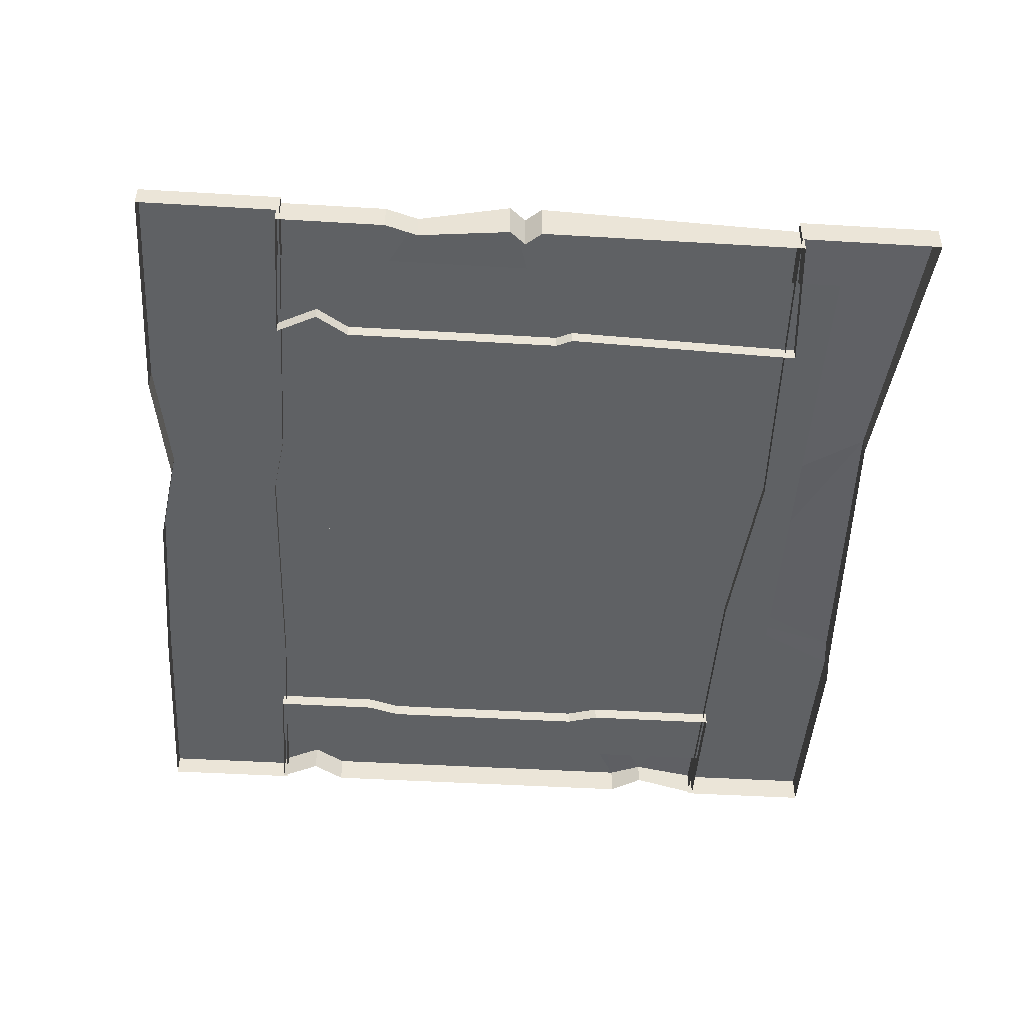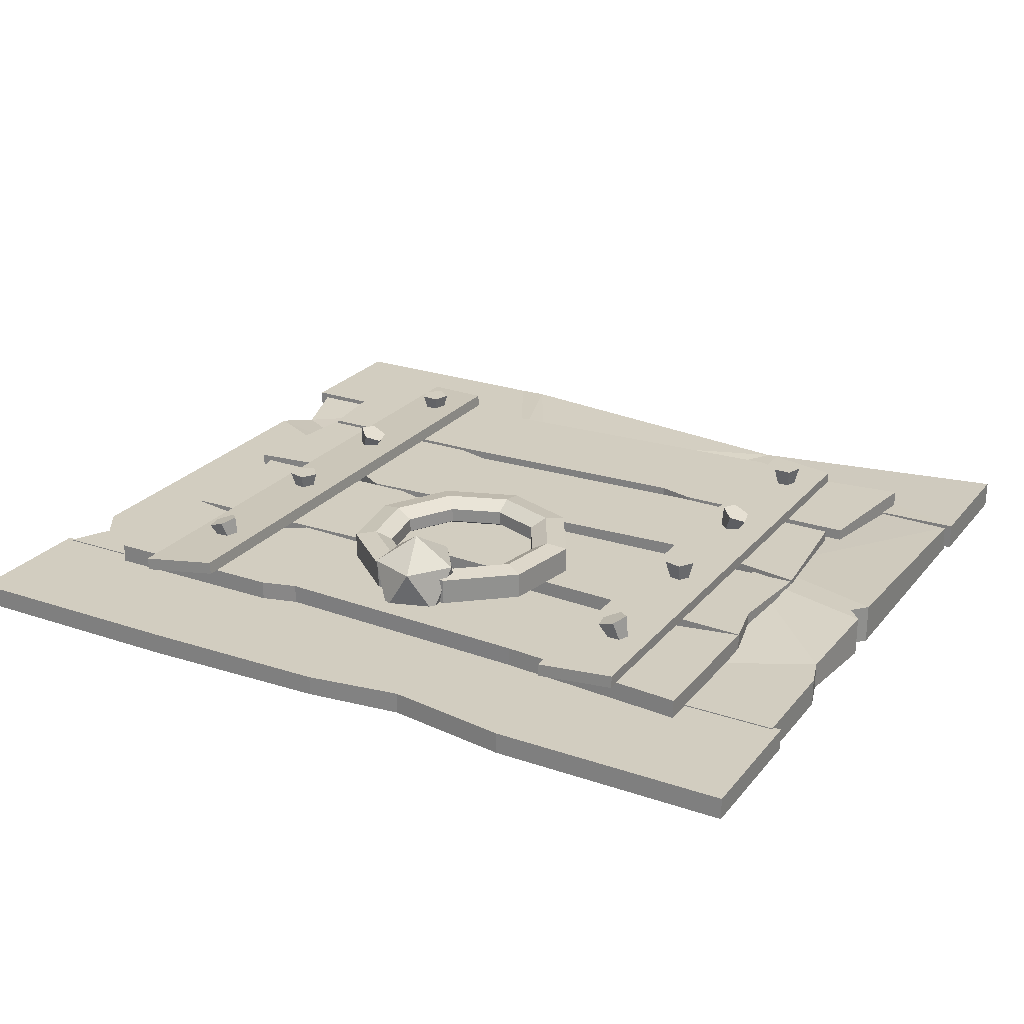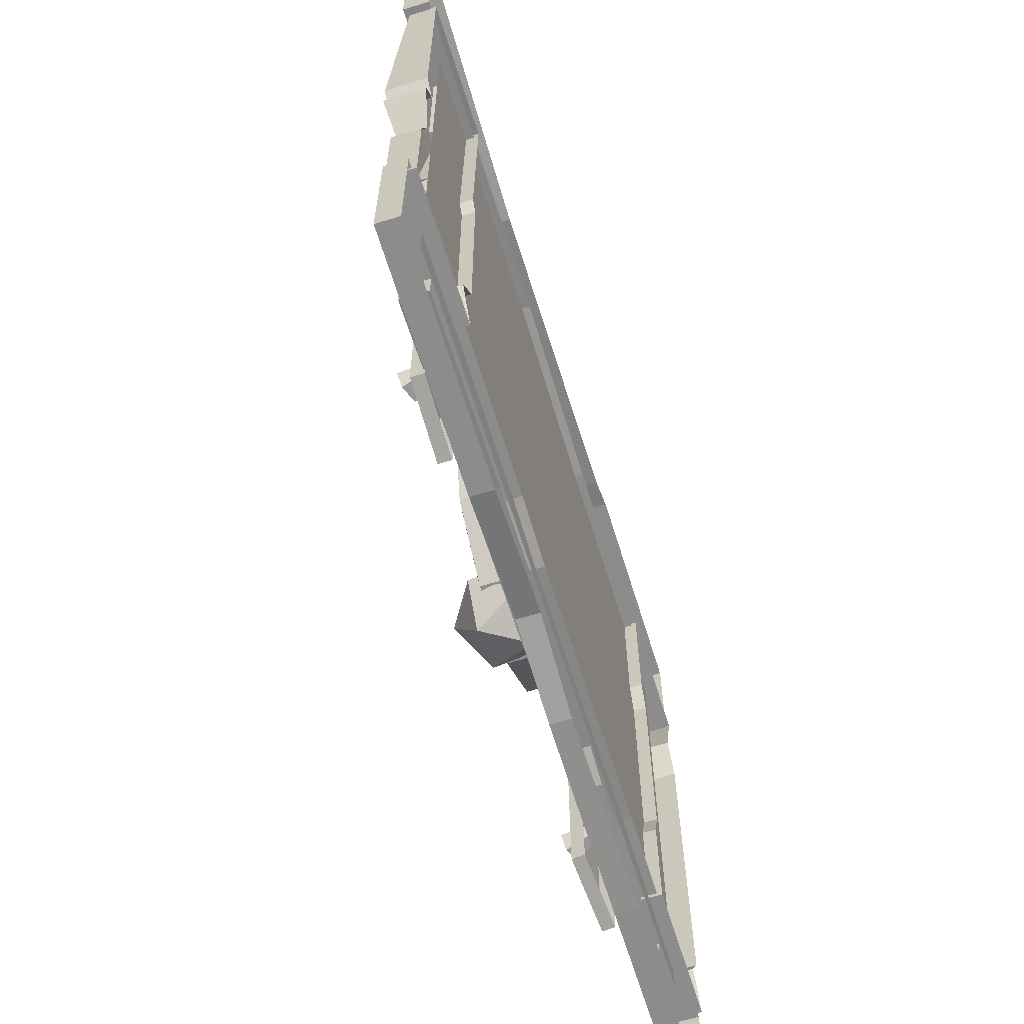
<metadata>
{"format":"obj","ext":"obj","renderer":"f3d","projection":"perspective","resolution":1024,"background":"white","views":[{"elev":-46.1,"azim":-93.9,"up":"+Y"},{"elev":24.5,"azim":-150.7,"up":"+Y"},{"elev":-64.2,"azim":-72.9,"up":"+Z"}]}
</metadata>
<code>
o Trapdoor
v -0.4536 0.1426 0.4668
v -0.4701 0.08114 0.4631
v -0.4648 0.1426 0.4324
v -0.475 0.08114 0.448
v -0.5009 0.1426 0.4324
v -0.4908 0.08114 0.448
v -0.5121 0.1426 0.4668
v -0.4957 0.08114 0.4631
v -0.4829 0.1426 0.488
v -0.4829 0.08114 0.4724
v -0.4676 0.1472 0.1942
v -0.4525 0.08639 0.1827
v -0.4546 0.1517 0.1608
v -0.4468 0.08836 0.1681
v -0.4796 0.1401 0.1374
v -0.4577 0.08329 0.1578
v -0.5081 0.1285 0.1564
v -0.4702 0.0782 0.1661
v -0.5007 0.1329 0.1915
v -0.467 0.08012 0.1815
v -0.4499 0.1426 -0.1014
v -0.465 0.08114 -0.109
v -0.4524 0.1426 -0.1375
v -0.4661 0.08114 -0.1248
v -0.4875 0.1426 -0.1462
v -0.4814 0.08114 -0.1286
v -0.5066 0.1426 -0.1156
v -0.4898 0.08114 -0.1152
v -0.4834 0.1426 -0.08789
v -0.4796 0.08114 -0.103
v -0.4437 0.1316 -0.4097
v -0.4795 0.07903 -0.4139
v -0.4507 0.1333 -0.4451
v -0.4825 0.07977 -0.4294
v -0.4845 0.1453 -0.4493
v -0.4974 0.08504 -0.4312
v -0.4984 0.1511 -0.4164
v -0.5034 0.08757 -0.4168
v -0.4732 0.1426 -0.392
v -0.4924 0.08385 -0.4061
v 0.4696 0.08385 -0.4061
v 0.4888 0.1426 -0.392
v 0.4585 0.08757 -0.4168
v 0.4635 0.1511 -0.4164
v 0.4646 0.08504 -0.4312
v 0.4774 0.1453 -0.4493
v 0.4794 0.07977 -0.4294
v 0.5112 0.1333 -0.4451
v 0.4825 0.07903 -0.4139
v 0.5183 0.1316 -0.4097
v 0.4823 0.08114 -0.103
v 0.4785 0.1426 -0.08789
v 0.4721 0.08114 -0.1152
v 0.4553 0.1426 -0.1156
v 0.4805 0.08114 -0.1286
v 0.4744 0.1426 -0.1462
v 0.4959 0.08114 -0.1248
v 0.5095 0.1426 -0.1375
v 0.497 0.08114 -0.109
v 0.512 0.1426 -0.1014
v 0.495 0.08012 0.1815
v 0.4612 0.1329 0.1915
v 0.4918 0.0782 0.1661
v 0.4539 0.1285 0.1564
v 0.5042 0.08329 0.1578
v 0.4824 0.1401 0.1374
v 0.5152 0.08836 0.1681
v 0.5074 0.1517 0.1608
v 0.5095 0.08639 0.1827
v 0.4943 0.1472 0.1942
v 0.4791 0.08114 0.4724
v 0.4791 0.1426 0.488
v 0.4663 0.08114 0.4631
v 0.4498 0.1426 0.4668
v 0.4712 0.08114 0.448
v 0.461 0.1426 0.4324
v 0.487 0.08114 0.448
v 0.4971 0.1426 0.4324
v 0.4919 0.08114 0.4631
v 0.5083 0.1426 0.4668
v -0.001953 0.1358 0.02127
v -0.001953 0.1423 -0.02175
v -0.001953 0.1242 -0.05624
v -0.001953 0.09506 -0.05624
v -0.001953 0.07691 -0.02175
v -0.001953 0.08339 0.02127
v 0.1492 0.1358 -0.03373
v 0.1215 0.1423 -0.06668
v 0.09933 0.1242 -0.09311
v 0.09933 0.09506 -0.09311
v 0.1215 0.07691 -0.06668
v 0.1492 0.08339 -0.03373
v 0.2296 0.1358 -0.173
v 0.1872 0.1423 -0.1805
v 0.1532 0.1242 -0.1865
v 0.1532 0.09506 -0.1865
v 0.1872 0.07691 -0.1805
v 0.2296 0.08339 -0.173
v 0.2016 0.1358 -0.3314
v 0.1644 0.1423 -0.3098
v 0.1345 0.1242 -0.2926
v 0.1345 0.09506 -0.2926
v 0.1644 0.07691 -0.3098
v 0.2016 0.08339 -0.3314
v 0.07845 0.1358 -0.4347
v 0.06374 0.1423 -0.3943
v 0.05194 0.1242 -0.3619
v 0.05194 0.09506 -0.3619
v 0.06374 0.07691 -0.3943
v 0.07845 0.08339 -0.4347
v -0.08236 0.1358 -0.4347
v -0.06764 0.1423 -0.3943
v -0.05585 0.1242 -0.3619
v -0.05585 0.09506 -0.3619
v -0.06764 0.07691 -0.3943
v -0.08236 0.08339 -0.4347
v -0.2055 0.1358 -0.3314
v -0.1683 0.1423 -0.3098
v -0.1384 0.1242 -0.2926
v -0.1384 0.09506 -0.2926
v -0.1683 0.07691 -0.3098
v -0.2055 0.08339 -0.3314
v -0.2335 0.1358 -0.173
v -0.1911 0.1423 -0.1805
v -0.1571 0.1242 -0.1865
v -0.1571 0.09506 -0.1865
v -0.1911 0.07691 -0.1805
v -0.2335 0.08339 -0.173
v -0.1531 0.1358 -0.03373
v -0.1254 0.1423 -0.06668
v -0.1032 0.1242 -0.09311
v -0.1032 0.09506 -0.09311
v -0.1254 0.07691 -0.06668
v -0.1531 0.08339 -0.03373
v -0.001953 0.01899 -0.4084
v -0.07094 0.07169 -0.4585
v 0.0244 0.07169 -0.4895
v 0.08332 0.07169 -0.4084
v 0.0244 0.07169 -0.3273
v -0.07094 0.07169 -0.3583
v -0.0283 0.157 -0.4895
v 0.06703 0.157 -0.4585
v 0.06703 0.157 -0.3583
v -0.0283 0.157 -0.3273
v -0.08722 0.157 -0.4084
v -0.001953 0.2097 -0.4084
v -0.581 0.04819 -0.5166
v -0.8576 0.04819 -0.5166
v -0.581 -0.005491 -0.5166
v -0.8576 -0.005491 -0.5166
v -0.8726 0.05753 0.5112
v -0.8726 0.05753 0.7879
v -0.8726 0.00385 0.5112
v -0.8726 0.00385 0.7879
v -0.581 0.07407 0.02166
v -0.8576 0.07407 -0.06032
v -0.581 -0.005491 0.02166
v -0.8576 -0.005491 -0.06032
v -0.1962 0.03452 0.542
v -0.3262 0.03836 0.7394
v -0.1962 0.00385 0.542
v -0.3262 0.007685 0.7394
v -0.623 0.04819 -0.4372
v -0.8576 0.04819 -0.3041
v -0.623 -0.005491 -0.4372
v -0.8576 -0.005491 -0.3041
v -0.581 0.04819 -0.3732
v -0.8379 0.04819 -0.2401
v -0.581 -0.005491 -0.3732
v -0.8379 -0.005491 -0.2401
v -0.8303 0.07407 -0.0292
v -0.581 0.07407 0.05278
v -0.581 0.04819 0.5444
v -0.8576 0.04819 0.519
v -0.8303 -0.005491 -0.0292
v -0.581 -0.005491 0.05278
v -0.581 -0.005491 0.5444
v -0.8576 -0.005491 0.519
v -0.8726 0.04628 -0.5088
v -0.8726 0.04628 -0.7855
v -0.8726 0.00385 -0.5088
v -0.8726 0.00385 -0.7855
v -0.5957 0.07407 0.0839
v -0.8576 0.07407 0.001921
v -0.5957 -0.005491 0.0839
v -0.8576 -0.005491 0.001921
v -0.1318 0.04628 -0.5268
v -0.1645 0.04628 -0.7498
v -0.1318 0.00385 -0.5268
v -0.1645 0.00385 -0.7498
v -0.2608 0.04628 -0.5088
v -0.4097 0.04628 -0.7855
v -0.2608 0.00385 -0.5088
v -0.4097 0.00385 -0.7855
v 0.8537 0.04819 0.519
v 0.5771 0.04819 0.519
v 0.8537 -0.005491 0.519
v 0.5771 -0.005491 0.519
v 0.8687 0.05753 0.5112
v 0.8687 0.05753 0.7879
v 0.8687 0.003851 0.5112
v 0.8687 0.003851 0.7879
v 0.1923 0.05753 0.5112
v 0.3431 0.06136 0.7811
v 0.1923 0.00385 0.5112
v 0.3431 0.007686 0.7811
v 0.2569 0.05753 0.5112
v 0.4057 0.05753 0.7879
v 0.2569 0.00385 0.5112
v 0.4057 0.00385 0.7879
v 0.8117 0.03668 0.3788
v 0.5771 0.03668 0.2457
v 0.8117 -0.00549 0.3788
v 0.5771 -0.005491 0.2457
v 0.8537 0.04819 0.3148
v 0.5968 0.04819 0.1817
v 0.8537 -0.00549 0.3148
v 0.5968 -0.005491 0.1817
v 0.8537 0.04819 -0.5166
v 0.5771 0.04819 -0.5166
v 0.8537 -0.00549 -0.5166
v 0.5771 -0.005491 -0.5166
v 0.8687 0.04628 -0.5088
v 0.8687 0.04628 -0.7855
v 0.8687 0.003851 -0.5088
v 0.8687 0.003851 -0.7855
v 0.4025 0.04628 -0.5088
v 0.02192 0.04628 -0.7787
v 0.4025 0.00385 -0.5088
v 0.02192 0.007686 -0.7787
v 0.4671 0.04628 -0.5088
v 0.4057 0.04628 -0.7855
v 0.4671 0.00385 -0.5088
v 0.4057 0.00385 -0.7855
v 0.8117 0.04819 -0.4372
v 0.5771 0.04819 -0.3041
v 0.8117 -0.00549 -0.4372
v 0.5771 -0.005491 -0.3041
v 0.8537 0.04819 -0.3732
v 0.5968 0.04819 -0.2401
v 0.8537 -0.00549 -0.3732
v 0.5968 -0.005491 -0.2401
v -0.7135 0.08379 0.5746
v -0.6771 0.08379 0.3107
v -0.7135 0.03031 0.5746
v -0.6771 0.03031 0.3107
v -0.4464 0.08379 0.5454
v -0.3001 0.08379 0.3107
v -0.4464 0.03031 0.5454
v -0.3001 0.03031 0.3107
v -0.3761 0.08379 0.5874
v -0.2298 0.08379 0.3305
v -0.3761 0.03031 0.5874
v -0.2298 0.03031 0.3305
v 0.7093 0.08379 0.5636
v 0.6812 0.08379 0.3107
v 0.7093 0.03031 0.5636
v 0.6812 0.03031 0.3107
v 0.4504 0.08379 0.5454
v 0.3041 0.08379 0.3107
v 0.4504 0.03031 0.5454
v 0.3041 0.03031 0.3107
v 0.7143 0.08379 0.03386
v 0.6812 0.08379 0.2977
v 0.7143 0.03031 0.03386
v 0.6812 0.03031 0.2977
v 0.4504 0.08379 0.0631
v 0.3041 0.08379 0.2977
v 0.4504 0.03031 0.0631
v 0.3041 0.03031 0.2977
v 0.3801 0.08379 0.02106
v 0.2338 0.08379 0.278
v 0.3801 0.03031 0.02106
v 0.2338 0.03031 0.278
v -0.6771 0.08379 0.02106
v -0.6507 0.08379 0.2886
v -0.6771 0.03031 0.02106
v -0.6507 0.03031 0.2886
v -0.4464 0.08379 0.0631
v -0.3001 0.08379 0.2977
v -0.4464 0.03031 0.0631
v -0.3001 0.03031 0.2977
v 0.6812 0.08379 -0.262
v 0.6812 0.08379 0.01464
v 0.6812 0.03031 -0.262
v 0.6812 0.03031 0.01464
v 0.182 0.08379 -0.253
v 0.3041 0.08379 0.01464
v 0.182 0.03031 -0.253
v 0.3041 0.03031 0.01464
v 0.1051 0.08379 -0.229
v 0.2338 0.08379 -0.005098
v 0.1051 0.03031 -0.229
v 0.2338 0.03031 -0.005098
v -0.6771 0.08379 -0.262
v -0.6771 0.08379 0.01464
v -0.6771 0.03031 -0.262
v -0.6771 0.03031 0.01464
v 0.6812 0.03031 -0.5407
v 0.6812 0.03031 -0.2641
v 0.6812 0.08379 -0.5407
v 0.6812 0.08379 -0.2641
v 0.4504 0.08379 -0.3061
v 0.3041 0.08379 -0.5407
v 0.4504 0.03031 -0.3061
v 0.3041 0.03031 -0.5407
v 0.3801 0.08379 -0.2641
v 0.2338 0.08379 -0.521
v 0.3801 0.03031 -0.2641
v 0.2338 0.03031 -0.521
v -0.6771 0.08379 -0.2641
v -0.6755 0.08379 -0.57
v -0.6771 0.03031 -0.2641
v -0.6755 0.03031 -0.57
v -0.4464 0.08379 -0.3061
v -0.3001 0.08379 -0.5407
v -0.4464 0.03031 -0.3061
v -0.3001 0.03031 -0.5407
v 0.6547 0.08379 -0.1237
v 0.243 0.08379 -0.1192
v 0.1694 0.08379 -0.1171
v 0.6547 0.03031 -0.1237
v -0.6573 0.08379 -0.1676
v -0.6573 0.03031 -0.1676
v 0.5544 0.1073 0.589
v 0.4095 0.1201 0.5559
v 0.5522 0.08218 0.589
v 0.4073 0.09502 0.5559
v 0.5615 0.1067 -0.6049
v 0.4145 0.1197 -0.5784
v 0.5592 0.08156 -0.6049
v 0.4123 0.09457 -0.5784
v -0.4067 0.1057 0.589
v -0.5522 0.1057 0.5559
v -0.4067 0.08049 0.589
v -0.5522 0.08049 0.5559
v -0.3997 0.1057 -0.6049
v -0.5472 0.1057 -0.5784
v -0.3997 0.08049 -0.6049
v -0.5472 0.08049 -0.5784
v -0.7528 0.02024 -0.5805
v 0.7473 0.02024 -0.5624
v -0.7528 0.02024 0.6095
v 0.7473 0.02024 0.6275
f 2 9 10
f 5 4 6
f 7 6 8
f 1 3 5
f 9 8 10
f 4 1 2
f 12 19 20
f 16 13 14
f 17 16 18
f 11 13 15
f 19 18 20
f 14 11 12
f 22 29 30
f 26 23 24
f 27 26 28
f 29 21 23
f 29 28 30
f 24 21 22
f 32 39 40
f 36 33 34
f 37 36 38
f 39 33 35
f 39 38 40
f 34 31 32
f 42 43 41
f 44 45 43
f 45 48 47
f 42 48 46
f 47 50 49
f 49 42 41
f 52 53 51
f 54 55 53
f 55 58 57
f 52 60 58
f 57 60 59
f 59 52 51
f 62 63 61
f 64 65 63
f 65 68 67
f 62 68 66
f 67 70 69
f 69 62 61
f 72 73 71
f 74 75 73
f 75 78 77
f 72 78 76
f 77 80 79
f 79 72 71
f 122 111 116
f 81 88 82
f 88 83 82
f 89 84 83
f 84 91 85
f 91 86 85
f 104 93 98
f 87 94 88
f 94 89 88
f 95 90 89
f 90 97 91
f 97 92 91
f 86 129 134
f 93 100 94
f 94 101 95
f 101 96 95
f 102 97 96
f 103 98 97
f 98 87 92
f 105 100 99
f 100 107 101
f 107 102 101
f 108 103 102
f 103 110 104
f 134 123 128
f 111 106 105
f 112 107 106
f 113 108 107
f 114 109 108
f 109 116 110
f 128 117 122
f 111 118 112
f 118 113 112
f 119 114 113
f 114 121 115
f 121 116 115
f 110 99 104
f 123 118 117
f 124 119 118
f 125 120 119
f 120 127 121
f 121 128 122
f 129 124 123
f 124 131 125
f 131 126 125
f 132 127 126
f 127 134 128
f 116 105 110
f 81 130 129
f 130 83 131
f 83 132 131
f 84 133 132
f 133 86 134
f 92 81 86
f 135 136 137
f 136 135 140
f 135 137 138
f 135 138 139
f 135 139 140
f 136 140 145
f 137 136 141
f 138 137 142
f 139 138 143
f 140 139 144
f 136 145 141
f 137 141 142
f 138 142 143
f 139 143 144
f 140 144 145
f 141 145 146
f 142 141 146
f 143 142 146
f 144 143 146
f 145 144 146
f 2 1 9
f 5 3 4
f 7 5 6
f 5 7 9
f 9 1 5
f 9 7 8
f 4 3 1
f 12 11 19
f 16 15 13
f 17 15 16
f 15 17 19
f 19 11 15
f 19 17 18
f 14 13 11
f 22 21 29
f 26 25 23
f 27 25 26
f 25 27 23
f 27 29 23
f 29 27 28
f 24 23 21
f 32 31 39
f 36 35 33
f 37 35 36
f 35 37 39
f 39 31 33
f 39 37 38
f 34 33 31
f 42 44 43
f 44 46 45
f 45 46 48
f 46 44 42
f 42 50 48
f 47 48 50
f 49 50 42
f 52 54 53
f 54 56 55
f 55 56 58
f 56 54 58
f 54 52 58
f 57 58 60
f 59 60 52
f 62 64 63
f 64 66 65
f 65 66 68
f 66 64 62
f 62 70 68
f 67 68 70
f 69 70 62
f 72 74 73
f 74 76 75
f 75 76 78
f 76 74 72
f 72 80 78
f 77 78 80
f 79 80 72
f 122 117 111
f 81 87 88
f 88 89 83
f 89 90 84
f 84 90 91
f 91 92 86
f 104 99 93
f 87 93 94
f 94 95 89
f 95 96 90
f 90 96 97
f 97 98 92
f 86 81 129
f 93 99 100
f 94 100 101
f 101 102 96
f 102 103 97
f 103 104 98
f 98 93 87
f 105 106 100
f 100 106 107
f 107 108 102
f 108 109 103
f 103 109 110
f 134 129 123
f 111 112 106
f 112 113 107
f 113 114 108
f 114 115 109
f 109 115 116
f 128 123 117
f 111 117 118
f 118 119 113
f 119 120 114
f 114 120 121
f 121 122 116
f 110 105 99
f 123 124 118
f 124 125 119
f 125 126 120
f 120 126 127
f 121 127 128
f 129 130 124
f 124 130 131
f 131 132 126
f 132 133 127
f 127 133 134
f 116 111 105
f 81 82 130
f 130 82 83
f 83 84 132
f 84 85 133
f 133 85 86
f 92 87 81
f 243 249 247
f 259 252 251
f 247 244 243
f 248 246 244
f 247 253 251
f 251 248 247
f 252 250 248
f 244 245 243
f 261 255 259
f 262 252 260
f 256 259 255
f 258 260 256
f 257 256 255
f 261 251 253
f 263 269 267
f 279 272 271
f 267 264 263
f 268 266 264
f 267 273 271
f 271 268 267
f 272 270 268
f 264 265 263
f 279 277 275
f 282 272 280
f 276 279 275
f 276 282 280
f 277 276 275
f 281 271 273
f 283 289 287
f 298 292 296
f 319 288 284
f 288 286 284
f 287 293 291
f 320 292 288
f 292 290 288
f 284 322 319
f 305 302 303
f 297 291 293
f 299 304 301
f 301 303 302
f 324 296 323
f 315 308 316
f 296 321 323
f 309 303 307
f 304 307 303
f 306 308 304
f 300 301 302
f 311 317 315
f 308 318 316
f 315 312 311
f 316 314 312
f 311 314 313
f 307 317 309
f 323 291 295
f 297 323 295
f 319 285 283
f 287 321 320
f 283 320 319
f 326 327 325
f 329 326 325
f 330 328 326
f 325 331 329
f 331 330 329
f 334 335 333
f 337 334 333
f 338 336 334
f 333 339 337
f 339 338 337
f 243 245 249
f 259 260 252
f 247 248 244
f 248 250 246
f 247 249 253
f 251 252 248
f 252 254 250
f 244 246 245
f 261 257 255
f 262 254 252
f 256 260 259
f 258 262 260
f 257 258 256
f 261 259 251
f 263 265 269
f 279 280 272
f 267 268 264
f 268 270 266
f 267 269 273
f 271 272 268
f 272 274 270
f 264 266 265
f 279 281 277
f 282 274 272
f 276 280 279
f 276 278 282
f 277 278 276
f 281 279 271
f 283 285 289
f 298 294 292
f 319 320 288
f 288 290 286
f 287 289 293
f 320 321 292
f 292 294 290
f 284 286 322
f 305 300 302
f 297 295 291
f 299 306 304
f 301 304 303
f 324 298 296
f 315 307 308
f 296 292 321
f 309 305 303
f 304 308 307
f 306 310 308
f 300 299 301
f 311 313 317
f 308 310 318
f 315 316 312
f 316 318 314
f 311 312 314
f 307 315 317
f 323 321 291
f 297 324 323
f 319 322 285
f 287 291 321
f 283 287 320
f 326 328 327
f 329 330 326
f 330 332 328
f 325 327 331
f 331 332 330
f 334 336 335
f 337 338 334
f 338 340 336
f 333 335 339
f 339 340 338
f 155 171 172
f 158 171 156
f 165 147 163
f 176 155 172
f 168 158 156
f 168 155 167
f 160 203 159
f 154 160 152
f 159 153 151
f 151 160 159
f 206 160 162
f 148 163 147
f 150 164 148
f 169 163 167
f 157 167 155
f 164 167 163
f 166 168 164
f 149 148 147
f 153 152 151
f 183 171 184
f 171 186 184
f 173 185 183
f 179 193 191
f 183 176 172
f 174 186 178
f 229 187 189
f 191 189 187
f 188 194 192
f 192 182 180
f 179 192 180
f 183 174 173
f 174 177 173
f 180 181 179
f 211 197 213
f 207 201 209
f 239 217 241
f 159 205 161
f 207 204 208
f 208 206 210
f 208 202 200
f 199 208 200
f 207 205 203
f 211 196 195
f 212 198 196
f 211 217 215
f 215 212 211
f 212 218 214
f 195 198 197
f 200 201 199
f 237 219 235
f 231 225 223
f 216 239 240
f 187 228 188
f 191 188 192
f 232 227 231
f 232 230 228
f 188 230 190
f 226 232 224
f 224 231 223
f 229 231 227
f 220 235 219
f 222 236 220
f 239 237 235
f 218 240 242
f 236 239 235
f 238 240 236
f 221 220 219
f 225 224 223
f 155 156 171
f 158 175 171
f 165 149 147
f 176 157 155
f 168 170 158
f 168 156 155
f 160 204 203
f 154 162 160
f 159 161 153
f 151 152 160
f 206 204 160
f 148 164 163
f 150 166 164
f 169 165 163
f 157 169 167
f 164 168 167
f 166 170 168
f 149 150 148
f 153 154 152
f 183 172 171
f 171 175 186
f 173 177 185
f 179 181 193
f 183 185 176
f 174 184 186
f 229 227 187
f 191 193 189
f 188 190 194
f 192 194 182
f 179 191 192
f 183 184 174
f 174 178 177
f 180 182 181
f 211 195 197
f 207 199 201
f 239 215 217
f 159 203 205
f 207 203 204
f 208 204 206
f 208 210 202
f 199 207 208
f 207 209 205
f 211 212 196
f 212 214 198
f 211 213 217
f 215 216 212
f 212 216 218
f 195 196 198
f 200 202 201
f 237 221 219
f 231 233 225
f 216 215 239
f 187 227 228
f 191 187 188
f 232 228 227
f 232 234 230
f 188 228 230
f 226 234 232
f 224 232 231
f 229 233 231
f 220 236 235
f 222 238 236
f 239 241 237
f 218 216 240
f 236 240 239
f 238 242 240
f 221 222 220
f 225 226 224
f 342 343 341
f 342 344 343

</code>
